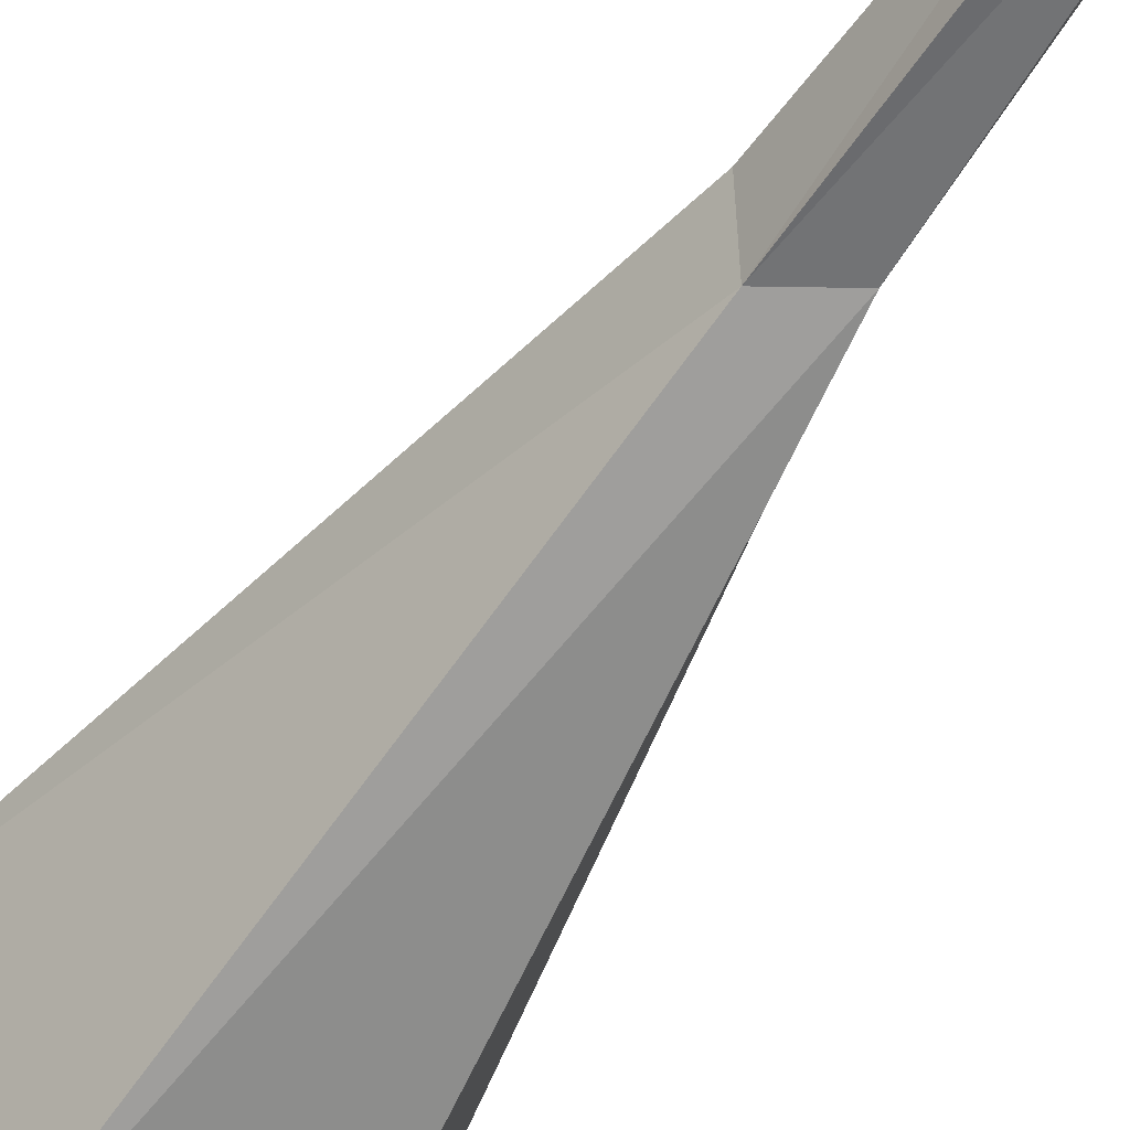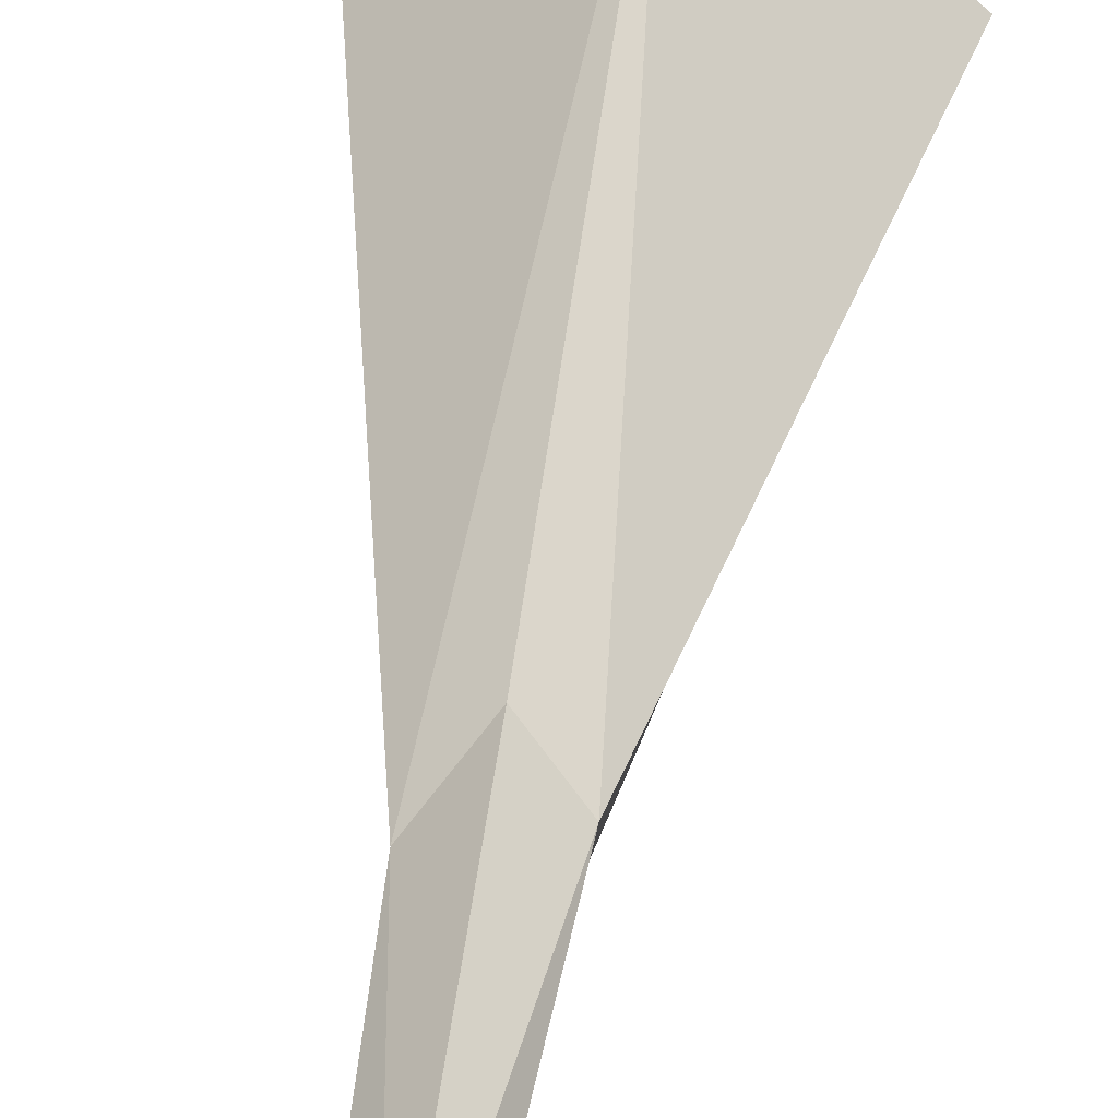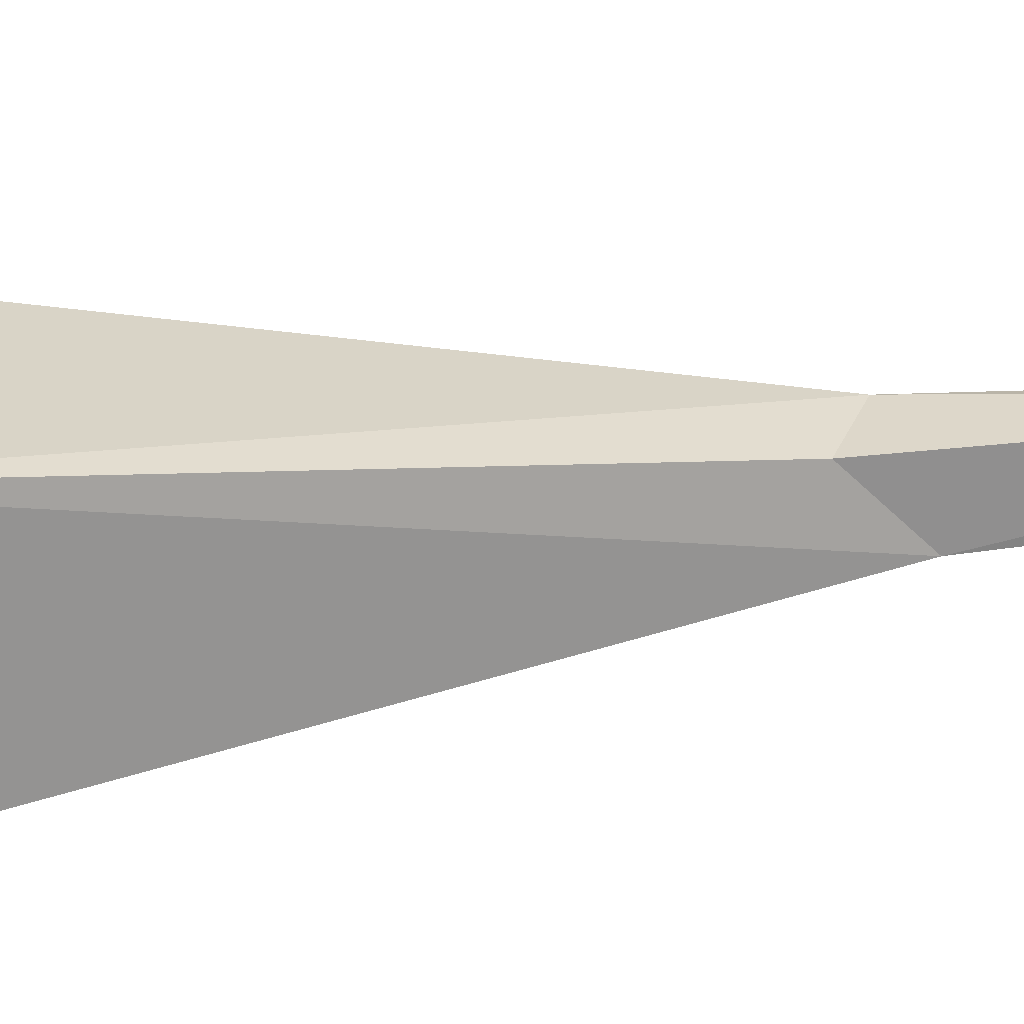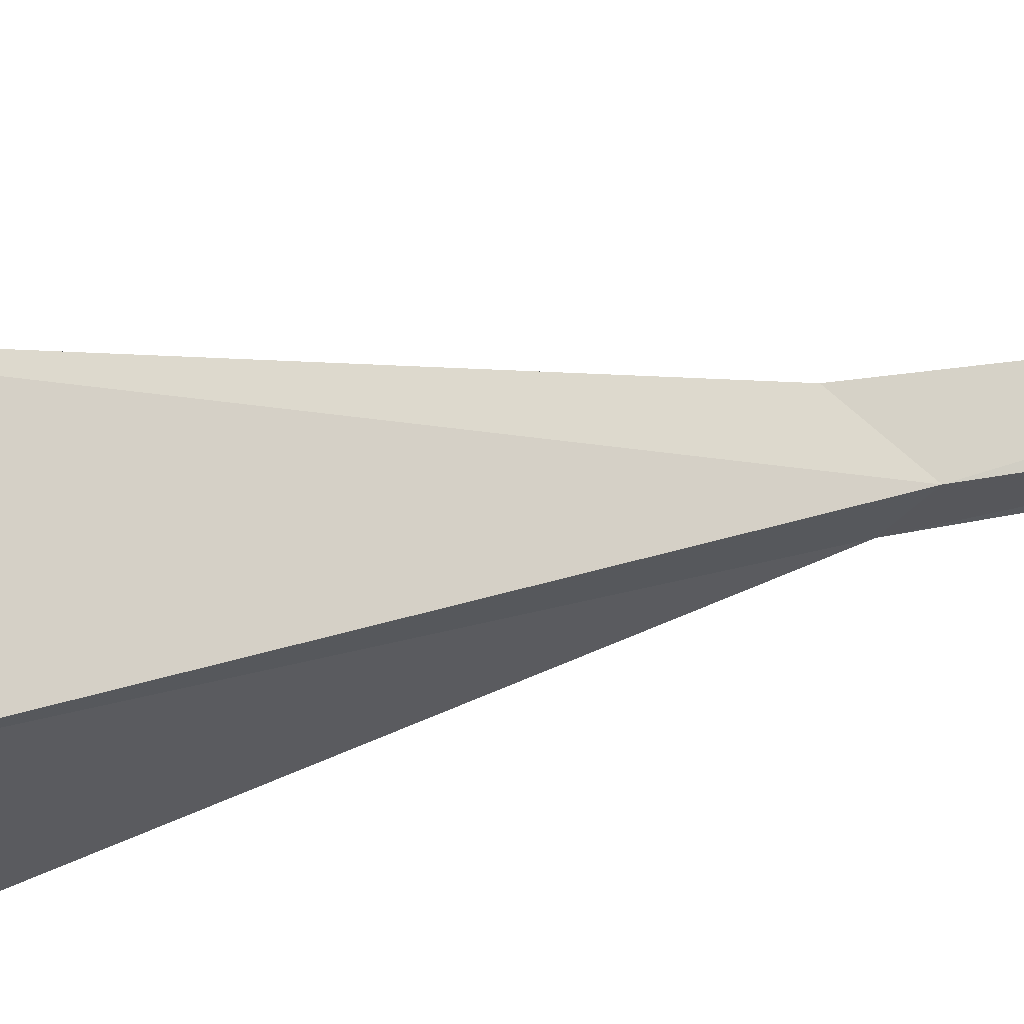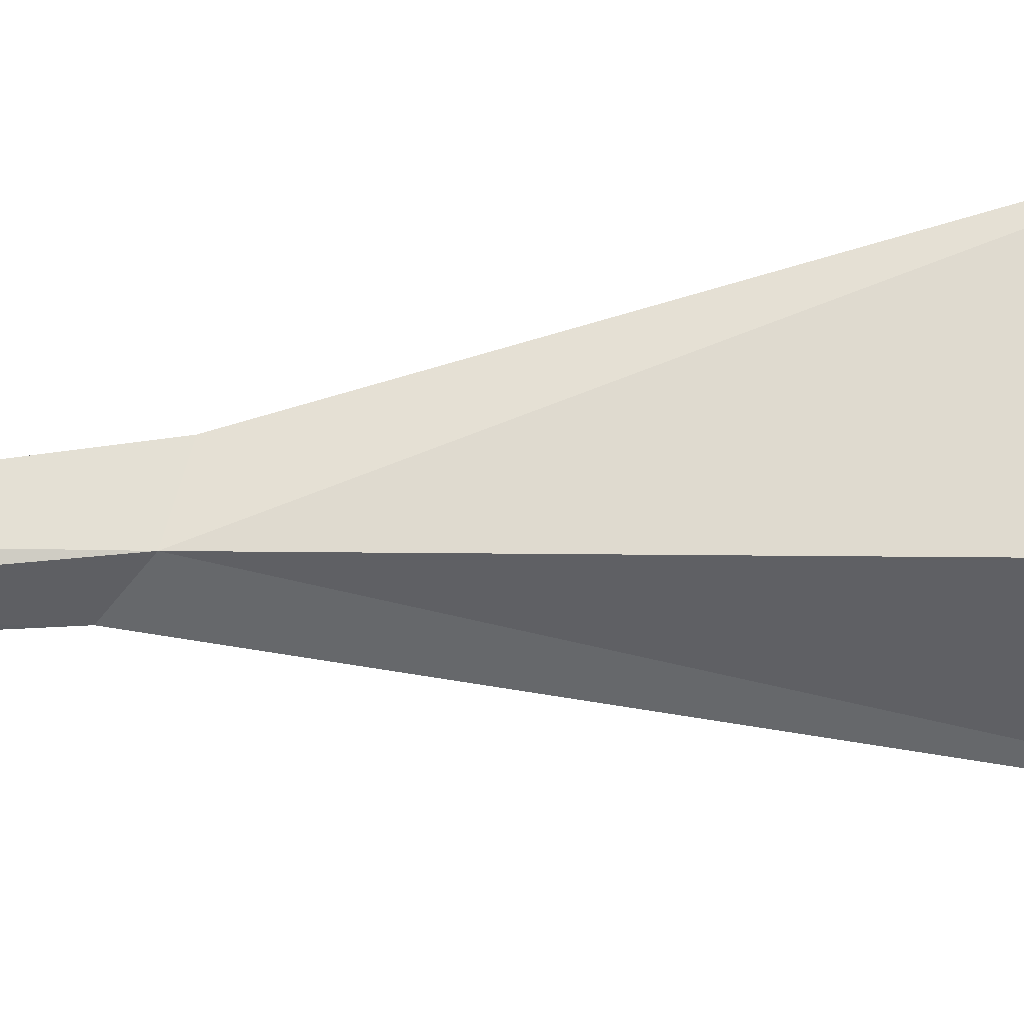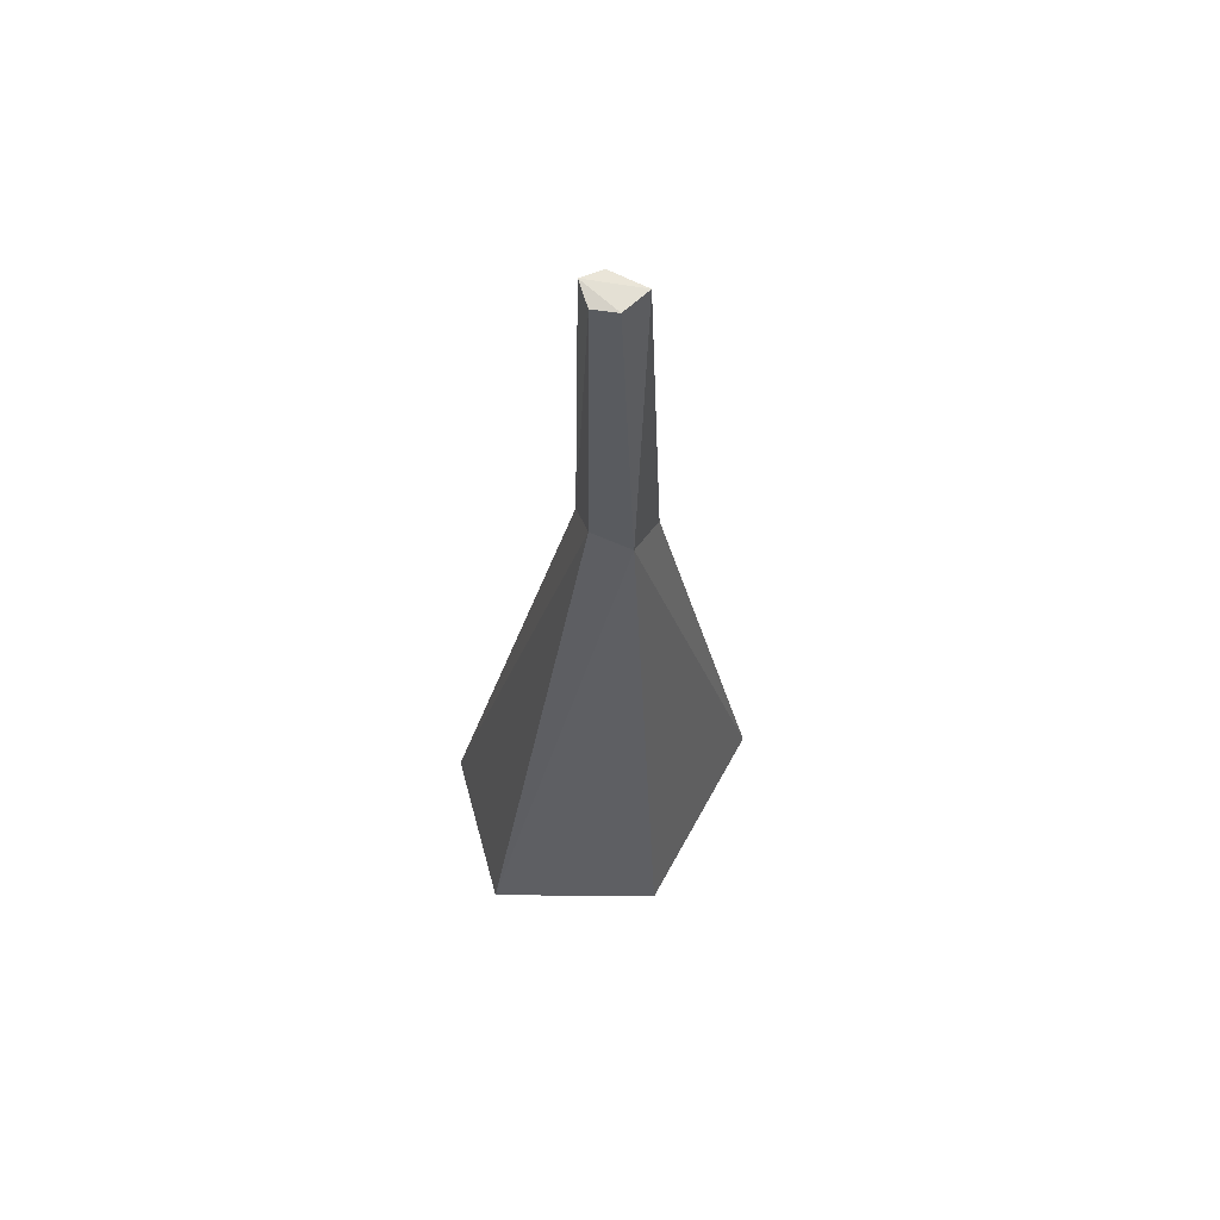
<metadata>
{"format":"obj","ext":"obj","renderer":"f3d","projection":"perspective","resolution":1024,"background":"white","views":[{"elev":-54.4,"azim":-32.1,"up":"+Y"},{"elev":41.4,"azim":7.3,"up":"+Y"},{"elev":74.1,"azim":-95.1,"up":"+Y"},{"elev":37.7,"azim":-103.3,"up":"+Y"},{"elev":24.7,"azim":78.5,"up":"+Y"},{"elev":59.8,"azim":74.3,"up":"+Z"}]}
</metadata>
<code>
o ITFO_RAWMUTTON_01
v -0.003597 -0.006516 0.1402
v 0 0.005387 -0.1821
v -0.02027 -0.05088 -0.1471
v 0.05056 0.003226 -0.1464
v 0.03097 -0.05088 -0.1552
v -0.04613 0.01196 -0.1423
v 0.001724 0.05167 -0.1403
v -0.005049 -0.008177 0.03134
v 0.001512 0.0161 0.02385
v 0.002905 0.01126 0.1377
v 0.01386 0.00452 0.03134
v 0.004836 -0.005992 0.1377
v -0.006527 0.001658 0.1377
v 0.008294 0.001658 0.1377
v 0.009428 -0.008177 0.04007
v -0.01084 0.00452 0.03882
f 8 6 3
f 11 5 4
f 11 4 7
f 5 2 4
f 15 3 5
f 5 3 2
f 6 2 3
f 16 9 7
f 7 4 2
f 2 6 7
f 15 8 3
f 8 13 16
f 9 11 7
f 16 10 9
f 10 16 13
f 11 15 5
f 11 10 14
f 9 10 11
f 8 12 1
f 10 1 14
f 13 1 10
f 8 1 13
f 14 1 12
f 11 14 15
f 15 12 8
f 14 12 15
f 8 16 6
f 16 7 6

</code>
